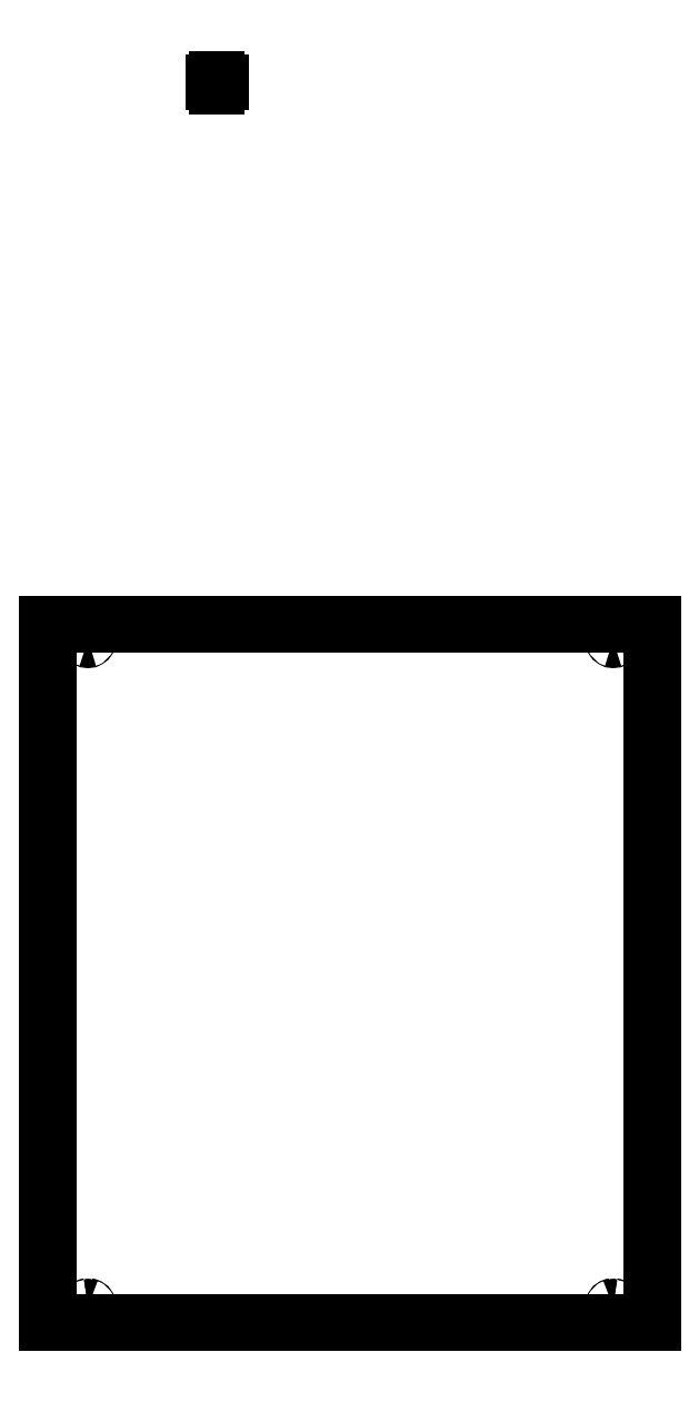
<metadata>
{"format":"dxf","ext":"dxf","renderer":"ezdxf+matplotlib","layout":"modelspace","background":"white","min_lineweight":24,"dpi":150}
</metadata>
<code>
0
SECTION
2
ENTITIES
0
LINE
8
Layer_1
10
88.55
20
648
30
0
11
88.55
21
644
31
0
0
LINE
8
Layer_1
10
90.54
20
646
30
0
11
86.56
21
646
31
0
0
LINE
8
Layer_1
10
0
20
364.3
30
0
11
0
21
363.8
31
0
0
LINE
8
Layer_1
10
0
20
363.8
30
0
11
0
21
0.000724
31
0
0
LINE
8
Layer_1
10
0
20
0.000724
30
0
11
315.8
21
0.000724
31
0
0
LINE
8
Layer_1
10
315.8
20
0.000724
30
0
11
315.8
21
364.3
31
0
0
LINE
8
Layer_1
10
315.8
20
364.3
30
0
11
0
21
364.3
31
0
0
LINE
8
Layer_1
10
0
20
364.3
30
0
11
0
21
364.3
31
0
0
LINE
8
Layer_1
10
0.8328
20
363.4
30
0
11
314.9
21
363.4
31
0
0
LINE
8
Layer_1
10
314.9
20
363.4
30
0
11
314.9
21
0.8319
31
0
0
LINE
8
Layer_1
10
314.9
20
0.8319
30
0
11
0.8328
21
0.8319
31
0
0
LINE
8
Layer_1
10
0.8328
20
0.8319
30
0
11
0.8328
21
363.4
31
0
0
LINE
8
Layer_1
10
0.8328
20
363.4
30
0
11
0.8328
21
363.4
31
0
0
LINE
8
Layer_1
10
21.4
20
8.918
30
0
11
21.4
21
8.918
31
0
0
SPLINE
8
Layer_1
70
0
71
3
72
19
73
15
74
13
40
0
40
0
40
0
40
0
40
0.1421
40
0.281
40
0.4228
40
0.565
40
0.7044
40
0.8466
40
0.9889
40
1.128
40
1.27
40
1.412
40
1.551
40
1.693
40
1.693
40
1.693
40
1.693
10
21.4
20
8.918
30
0
10
21.35
20
8.91
30
0
10
21.26
20
8.895
30
0
10
21.15
20
8.787
30
0
10
21.11
20
8.646
30
0
10
21.15
20
8.503
30
0
10
21.26
20
8.399
30
0
10
21.4
20
8.359
30
0
10
21.54
20
8.399
30
0
10
21.65
20
8.503
30
0
10
21.69
20
8.646
30
0
10
21.65
20
8.787
30
0
10
21.54
20
8.895
30
0
10
21.45
20
8.91
30
0
10
21.4
20
8.918
30
0
11
21.4
21
8.918
31
0
11
21.26
21
8.881
31
0
11
21.17
21
8.783
31
0
11
21.13
21
8.646
31
0
11
21.17
21
8.509
31
0
11
21.26
21
8.41
31
0
11
21.4
21
8.373
31
0
11
21.54
21
8.41
31
0
11
21.64
21
8.509
31
0
11
21.68
21
8.646
31
0
11
21.64
21
8.783
31
0
11
21.54
21
8.881
31
0
11
21.4
21
8.918
31
0
0
LINE
8
Layer_1
10
21.4
20
8.657
30
0
11
21.4
21
8.657
31
0
0
SPLINE
8
Layer_1
70
0
71
3
72
19
73
15
74
13
40
0
40
0
40
0
40
0
40
0.005172
40
0.01156
40
0.01629
40
0.02302
40
0.02866
40
0.0335
40
0.03867
40
0.04506
40
0.04979
40
0.05652
40
0.06216
40
0.067
40
0.067
40
0.067
40
0.067
10
21.4
20
8.657
30
0
10
21.4
20
8.656
30
0
10
21.41
20
8.655
30
0
10
21.41
20
8.651
30
0
10
21.41
20
8.645
30
0
10
21.41
20
8.639
30
0
10
21.41
20
8.636
30
0
10
21.4
20
8.634
30
0
10
21.4
20
8.637
30
0
10
21.39
20
8.641
30
0
10
21.39
20
8.646
30
0
10
21.39
20
8.652
30
0
10
21.4
20
8.656
30
0
10
21.4
20
8.657
30
0
10
21.4
20
8.657
30
0
11
21.4
21
8.657
31
0
11
21.41
21
8.655
31
0
11
21.41
21
8.65
31
0
11
21.41
21
8.646
31
0
11
21.41
21
8.639
31
0
11
21.41
21
8.636
31
0
11
21.4
21
8.635
31
0
11
21.4
21
8.637
31
0
11
21.39
21
8.641
31
0
11
21.39
21
8.646
31
0
11
21.39
21
8.652
31
0
11
21.4
21
8.656
31
0
11
21.4
21
8.657
31
0
0
LINE
8
Layer_1
10
294.9
20
356.2
30
0
11
294.9
21
356.2
31
0
0
SPLINE
8
Layer_1
70
0
71
3
72
19
73
15
74
13
40
0
40
0
40
0
40
0
40
0.1422
40
0.2816
40
0.4238
40
0.566
40
0.7054
40
0.8476
40
0.9895
40
1.128
40
1.27
40
1.413
40
1.551
40
1.693
40
1.693
40
1.693
40
1.693
10
294.9
20
356.2
30
0
10
294.9
20
356.2
30
0
10
294.8
20
356.1
30
0
10
294.7
20
356
30
0
10
294.7
20
355.9
30
0
10
294.7
20
355.7
30
0
10
294.8
20
355.6
30
0
10
294.9
20
355.6
30
0
10
295.1
20
355.6
30
0
10
295.2
20
355.7
30
0
10
295.2
20
355.9
30
0
10
295.2
20
356
30
0
10
295.1
20
356.1
30
0
10
295
20
356.2
30
0
10
294.9
20
356.2
30
0
11
294.9
21
356.2
31
0
11
294.8
21
356.1
31
0
11
294.7
21
356
31
0
11
294.7
21
355.9
31
0
11
294.7
21
355.8
31
0
11
294.8
21
355.7
31
0
11
294.9
21
355.6
31
0
11
295.1
21
355.7
31
0
11
295.2
21
355.8
31
0
11
295.2
21
355.9
31
0
11
295.2
21
356
31
0
11
295.1
21
356.1
31
0
11
294.9
21
356.2
31
0
0
LINE
8
Layer_1
10
294.9
20
355.9
30
0
11
294.9
21
355.9
31
0
0
SPLINE
8
Layer_1
70
0
71
3
72
19
73
15
74
13
40
0
40
0
40
0
40
0
40
0.004968
40
0.01109
40
0.01633
40
0.0213
40
0.02742
40
0.03266
40
0.03763
40
0.04375
40
0.04899
40
0.05396
40
0.06008
40
0.06533
40
0.06533
40
0.06533
40
0.06533
10
294.9
20
355.9
30
0
10
294.9
20
355.9
30
0
10
295
20
355.9
30
0
10
295
20
355.9
30
0
10
295
20
355.9
30
0
10
295
20
355.9
30
0
10
295
20
355.9
30
0
10
294.9
20
355.9
30
0
10
294.9
20
355.9
30
0
10
294.9
20
355.9
30
0
10
294.9
20
355.9
30
0
10
294.9
20
355.9
30
0
10
294.9
20
355.9
30
0
10
294.9
20
355.9
30
0
10
294.9
20
355.9
30
0
11
294.9
21
355.9
31
0
11
294.9
21
355.9
31
0
11
295
21
355.9
31
0
11
295
21
355.9
31
0
11
295
21
355.9
31
0
11
295
21
355.9
31
0
11
294.9
21
355.9
31
0
11
294.9
21
355.9
31
0
11
294.9
21
355.9
31
0
11
294.9
21
355.9
31
0
11
294.9
21
355.9
31
0
11
294.9
21
355.9
31
0
11
294.9
21
355.9
31
0
0
LINE
8
Layer_1
10
294.9
20
8.918
30
0
11
294.9
21
8.918
31
0
0
SPLINE
8
Layer_1
70
0
71
3
72
19
73
15
74
13
40
0
40
0
40
0
40
0
40
0.1417
40
0.28
40
0.4218
40
0.5639
40
0.7027
40
0.8446
40
0.9868
40
1.126
40
1.268
40
1.41
40
1.549
40
1.691
40
1.691
40
1.691
40
1.691
10
294.9
20
8.918
30
0
10
295
20
8.91
30
0
10
295.1
20
8.895
30
0
10
295.2
20
8.787
30
0
10
295.2
20
8.646
30
0
10
295.2
20
8.503
30
0
10
295.1
20
8.399
30
0
10
294.9
20
8.359
30
0
10
294.8
20
8.399
30
0
10
294.7
20
8.503
30
0
10
294.7
20
8.646
30
0
10
294.7
20
8.787
30
0
10
294.8
20
8.895
30
0
10
294.9
20
8.91
30
0
10
294.9
20
8.918
30
0
11
294.9
21
8.918
31
0
11
295.1
21
8.881
31
0
11
295.2
21
8.783
31
0
11
295.2
21
8.646
31
0
11
295.2
21
8.509
31
0
11
295.1
21
8.41
31
0
11
294.9
21
8.373
31
0
11
294.8
21
8.41
31
0
11
294.7
21
8.509
31
0
11
294.7
21
8.646
31
0
11
294.7
21
8.783
31
0
11
294.8
21
8.881
31
0
11
294.9
21
8.918
31
0
0
LINE
8
Layer_1
10
294.9
20
8.657
30
0
11
294.9
21
8.657
31
0
0
SPLINE
8
Layer_1
70
0
71
3
72
19
73
15
74
13
40
0
40
0
40
0
40
0
40
0.005113
40
0.01153
40
0.01628
40
0.02299
40
0.02858
40
0.03358
40
0.03869
40
0.0451
40
0.04985
40
0.05656
40
0.06215
40
0.06715
40
0.06715
40
0.06715
40
0.06715
10
294.9
20
8.657
30
0
10
294.9
20
8.656
30
0
10
294.9
20
8.655
30
0
10
294.9
20
8.651
30
0
10
294.9
20
8.645
30
0
10
294.9
20
8.639
30
0
10
294.9
20
8.636
30
0
10
294.9
20
8.634
30
0
10
295
20
8.637
30
0
10
295
20
8.641
30
0
10
295
20
8.646
30
0
10
295
20
8.652
30
0
10
295
20
8.656
30
0
10
294.9
20
8.657
30
0
10
294.9
20
8.657
30
0
11
294.9
21
8.657
31
0
11
294.9
21
8.655
31
0
11
294.9
21
8.65
31
0
11
294.9
21
8.646
31
0
11
294.9
21
8.639
31
0
11
294.9
21
8.636
31
0
11
294.9
21
8.635
31
0
11
294.9
21
8.637
31
0
11
295
21
8.641
31
0
11
295
21
8.646
31
0
11
295
21
8.652
31
0
11
295
21
8.656
31
0
11
294.9
21
8.657
31
0
0
LINE
8
Layer_1
10
21.4
20
356.2
30
0
11
21.4
21
356.2
31
0
0
SPLINE
8
Layer_1
70
0
71
3
72
19
73
15
74
13
40
0
40
0
40
0
40
0
40
0.1422
40
0.2816
40
0.4238
40
0.566
40
0.7054
40
0.8476
40
0.9899
40
1.129
40
1.271
40
1.414
40
1.553
40
1.695
40
1.695
40
1.695
40
1.695
10
21.4
20
356.2
30
0
10
21.45
20
356.2
30
0
10
21.54
20
356.1
30
0
10
21.65
20
356
30
0
10
21.69
20
355.9
30
0
10
21.65
20
355.7
30
0
10
21.54
20
355.6
30
0
10
21.4
20
355.6
30
0
10
21.26
20
355.6
30
0
10
21.15
20
355.7
30
0
10
21.11
20
355.9
30
0
10
21.15
20
356
30
0
10
21.26
20
356.1
30
0
10
21.35
20
356.2
30
0
10
21.4
20
356.2
30
0
11
21.4
21
356.2
31
0
11
21.54
21
356.1
31
0
11
21.64
21
356
31
0
11
21.68
21
355.9
31
0
11
21.64
21
355.8
31
0
11
21.54
21
355.7
31
0
11
21.4
21
355.6
31
0
11
21.26
21
355.7
31
0
11
21.17
21
355.8
31
0
11
21.13
21
355.9
31
0
11
21.17
21
356
31
0
11
21.26
21
356.1
31
0
11
21.4
21
356.2
31
0
0
LINE
8
Layer_1
10
21.4
20
355.9
30
0
11
21.4
21
355.9
31
0
0
SPLINE
8
Layer_1
70
0
71
3
72
19
73
15
74
13
40
0
40
0
40
0
40
0
40
0.005028
40
0.01111
40
0.01634
40
0.02134
40
0.0275
40
0.0326
40
0.03763
40
0.04371
40
0.04894
40
0.05393
40
0.0601
40
0.0652
40
0.0652
40
0.0652
40
0.0652
10
21.4
20
355.9
30
0
10
21.4
20
355.9
30
0
10
21.4
20
355.9
30
0
10
21.39
20
355.9
30
0
10
21.39
20
355.9
30
0
10
21.39
20
355.9
30
0
10
21.4
20
355.9
30
0
10
21.4
20
355.9
30
0
10
21.41
20
355.9
30
0
10
21.41
20
355.9
30
0
10
21.41
20
355.9
30
0
10
21.41
20
355.9
30
0
10
21.41
20
355.9
30
0
10
21.4
20
355.9
30
0
10
21.4
20
355.9
30
0
11
21.4
21
355.9
31
0
11
21.4
21
355.9
31
0
11
21.39
21
355.9
31
0
11
21.39
21
355.9
31
0
11
21.39
21
355.9
31
0
11
21.4
21
355.9
31
0
11
21.4
21
355.9
31
0
11
21.41
21
355.9
31
0
11
21.41
21
355.9
31
0
11
21.41
21
355.9
31
0
11
21.41
21
355.9
31
0
11
21.41
21
355.9
31
0
11
21.4
21
355.9
31
0
0
ENDSEC
0
EOF

</code>
